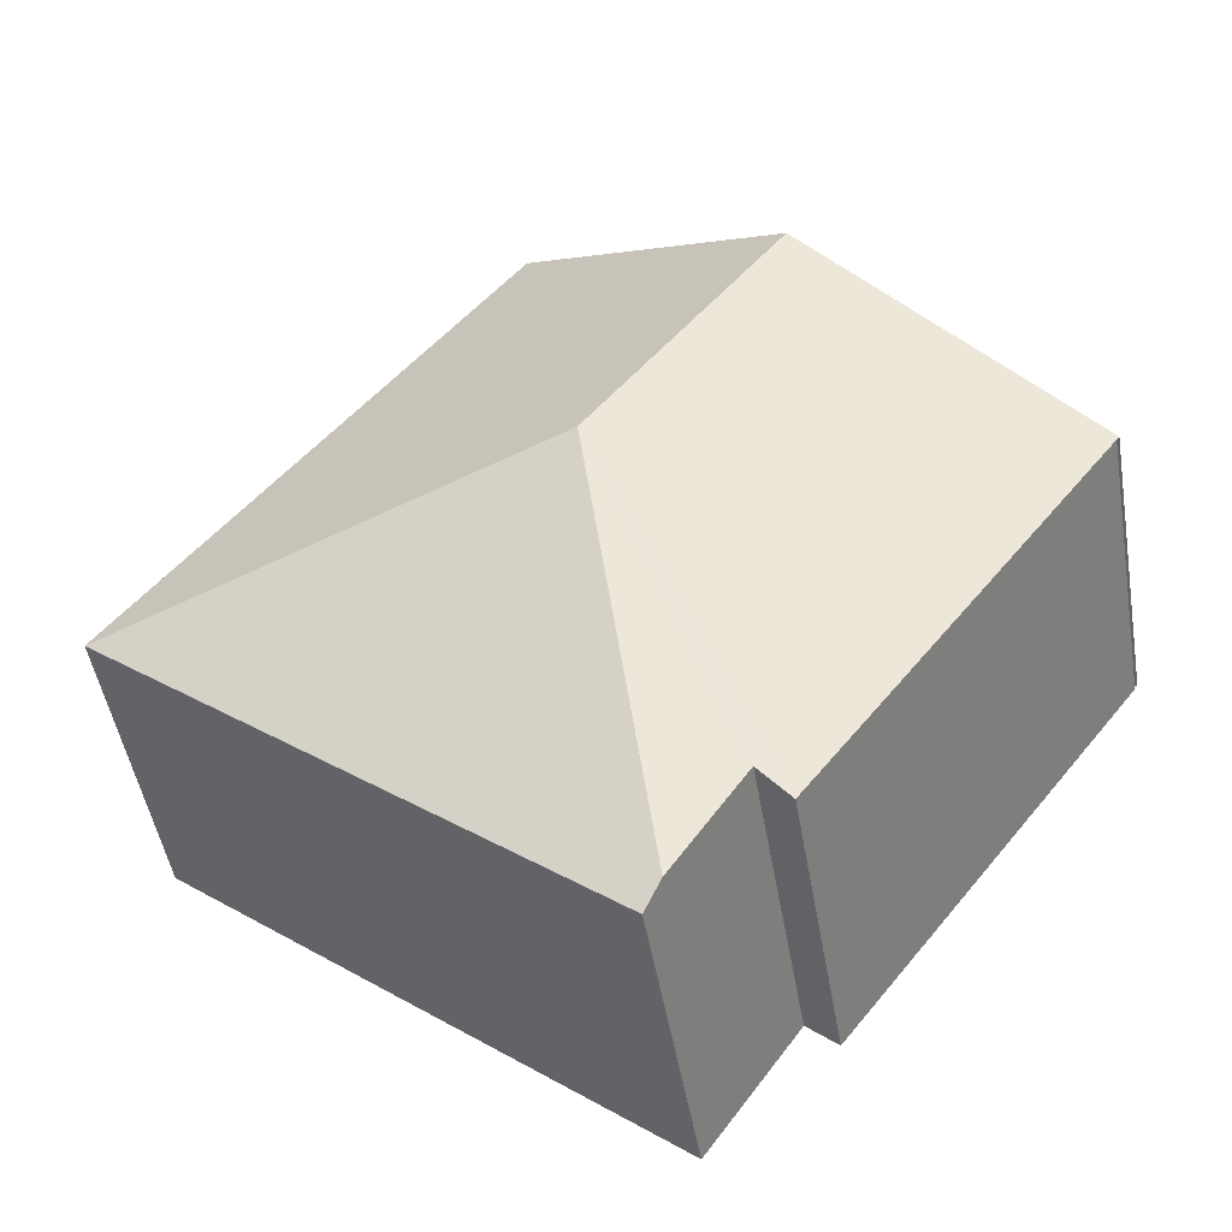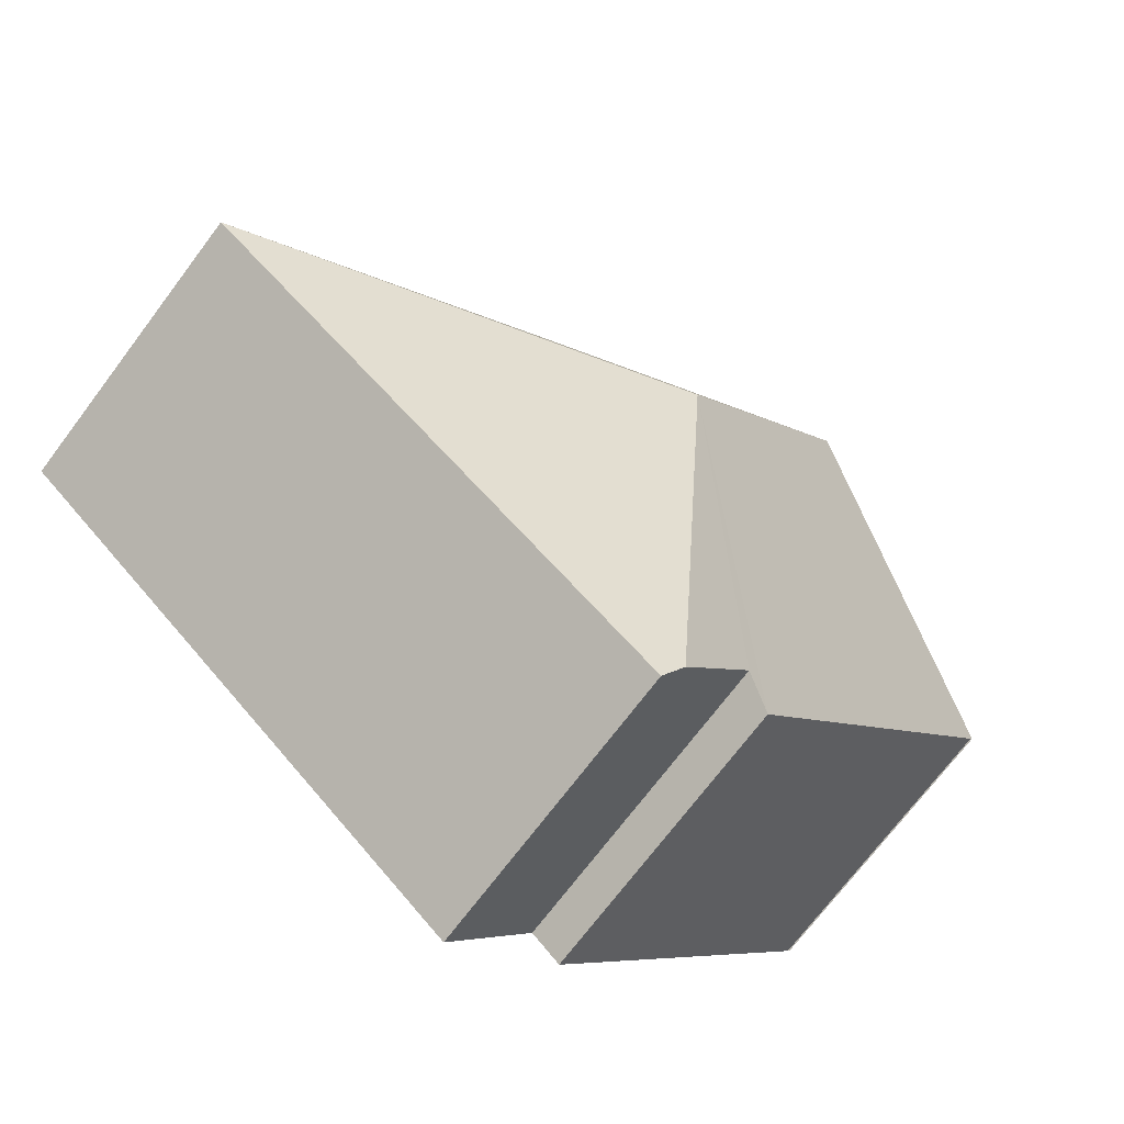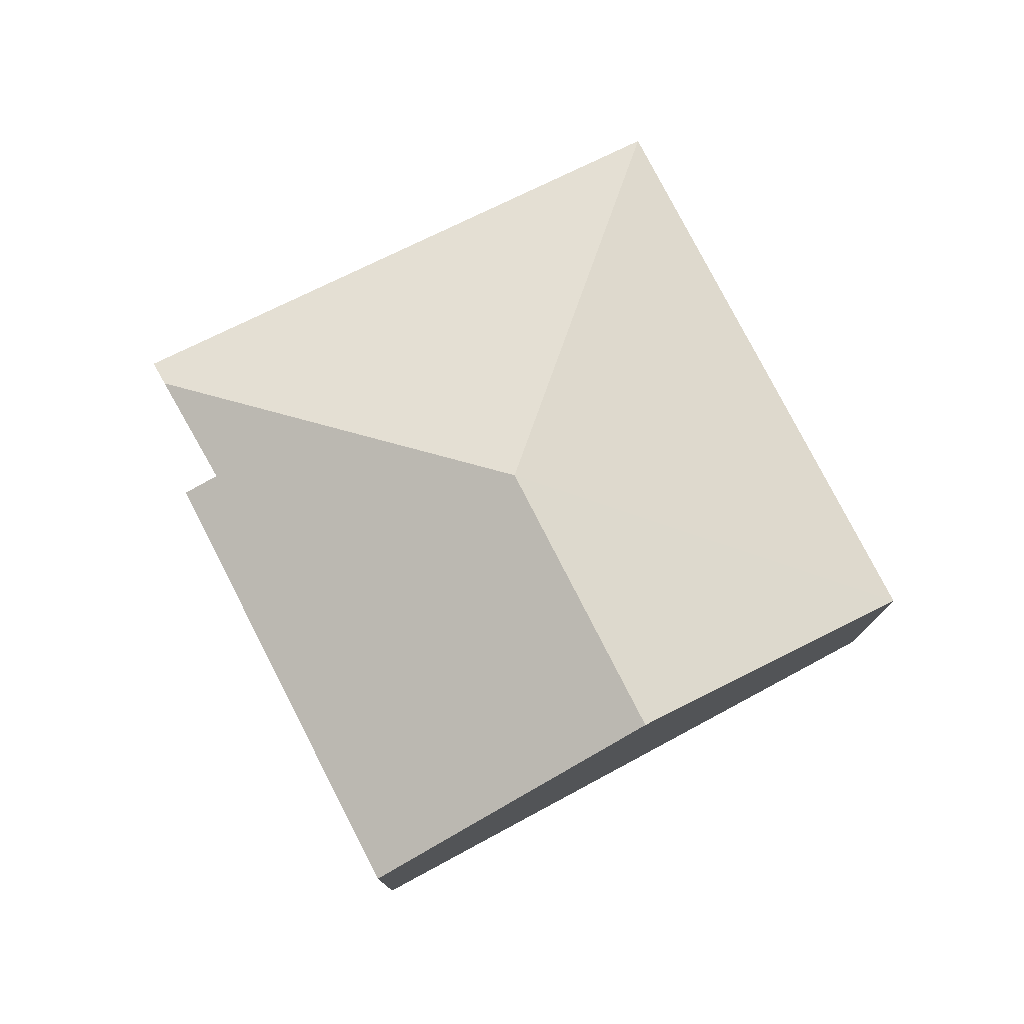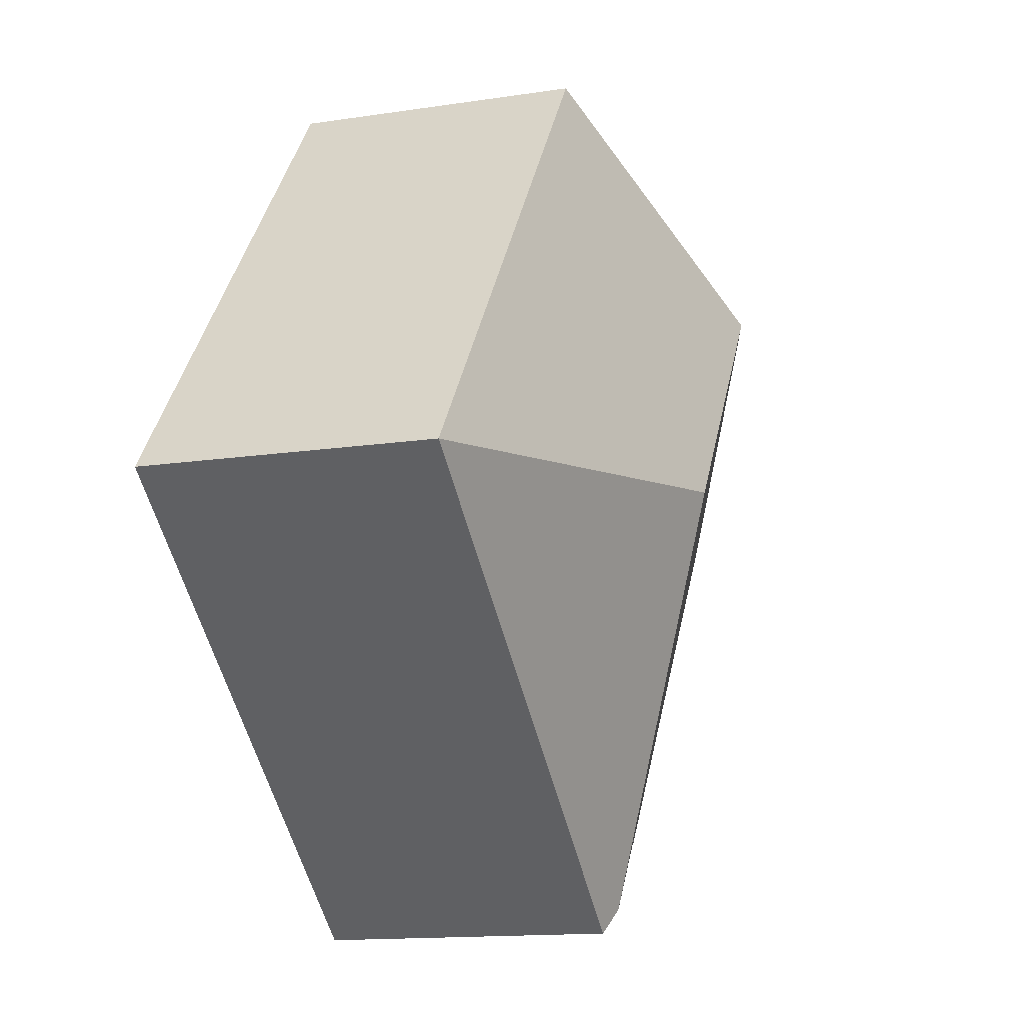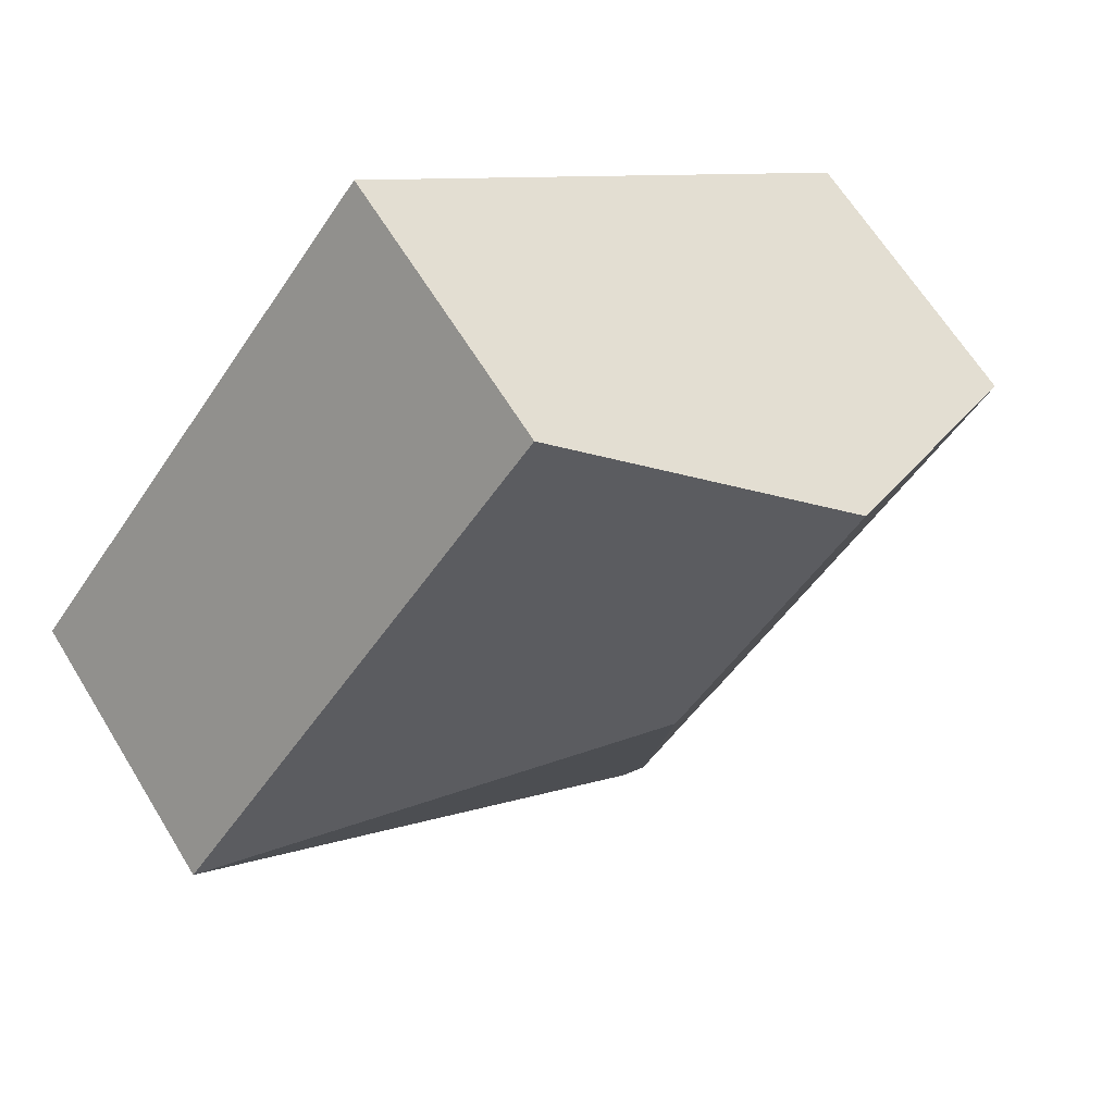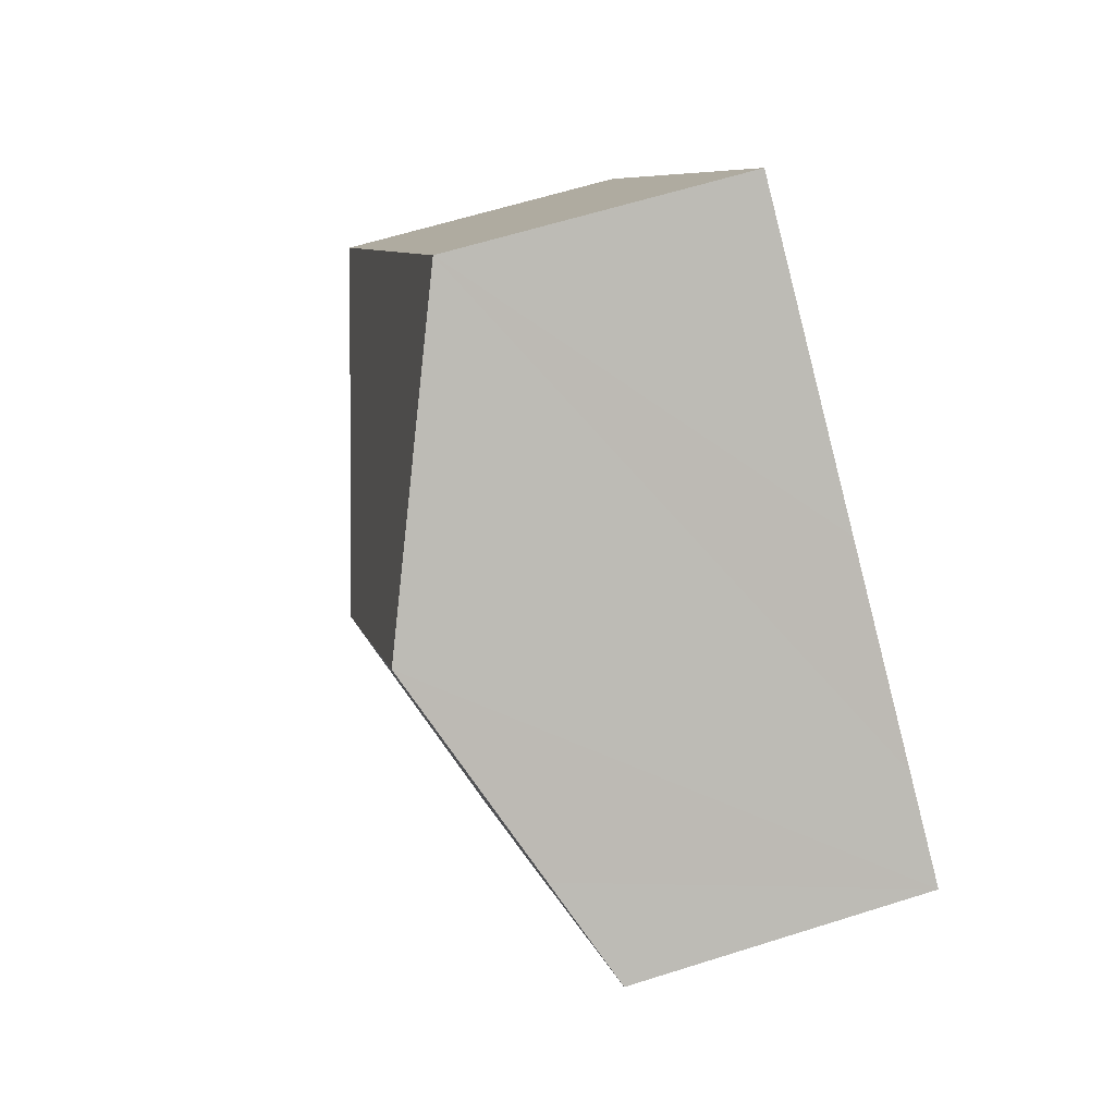
<metadata>
{"format":"obj","ext":"obj","renderer":"f3d","projection":"perspective","resolution":1024,"background":"white","views":[{"elev":-48.7,"azim":-170.3,"up":"+Z"},{"elev":-71.9,"azim":143.0,"up":"+Z"},{"elev":77.7,"azim":-64.8,"up":"+Y"},{"elev":-14.1,"azim":108.7,"up":"+Z"},{"elev":64.0,"azim":148.6,"up":"+Z"},{"elev":60.9,"azim":-108.0,"up":"+Z"}]}
</metadata>
<code>
v  2.772 2.583 -0.281
v  3.246 1.819 2.411
v  5.584 1.819 -0.608
v  1.621 2.583 1.204
v  2.47 1.893 -2.876
v  2.578 1.823 -3.03
v  0.545 2.077 0.404
v  0.017 1.821 -0.023
v  0 1.821 1.115e-16
v  1.838 1.815 -2.396
v  2.022 1.908 -2.235
v  0 0 0
v  0.545 -2.474e-17 0.404
v  1.621 -7.372e-17 1.204
v  3.246 -1.476e-16 2.411
v  5.584 3.723e-17 -0.608
v  2.578 1.855e-16 -3.03
v  2.022 1.369e-16 -2.235
v  1.838 1.467e-16 -2.396
v  2.47 1.761e-16 -2.876
v  0.017 1.408e-18 -0.023
g defaultobject
f 1 2 3
f 2 1 4
f 5 3 6
f 3 5 1
f 7 8 9
f 8 7 10
f 10 7 4
f 10 4 1
f 10 1 11
f 11 1 5
f 12 7 9
f 7 12 4
f 4 12 2
f 2 12 13
f 2 13 14
f 2 14 15
f 15 3 2
f 3 15 16
f 3 17 6
f 17 3 16
f 18 10 11
f 10 18 19
f 6 11 5
f 11 6 17
f 11 17 18
f 18 17 20
f 10 21 8
f 21 10 19
f 15 17 16
f 17 15 20
f 20 15 18
f 18 15 14
f 18 14 19
f 19 14 21
f 21 14 13
f 21 13 12

</code>
